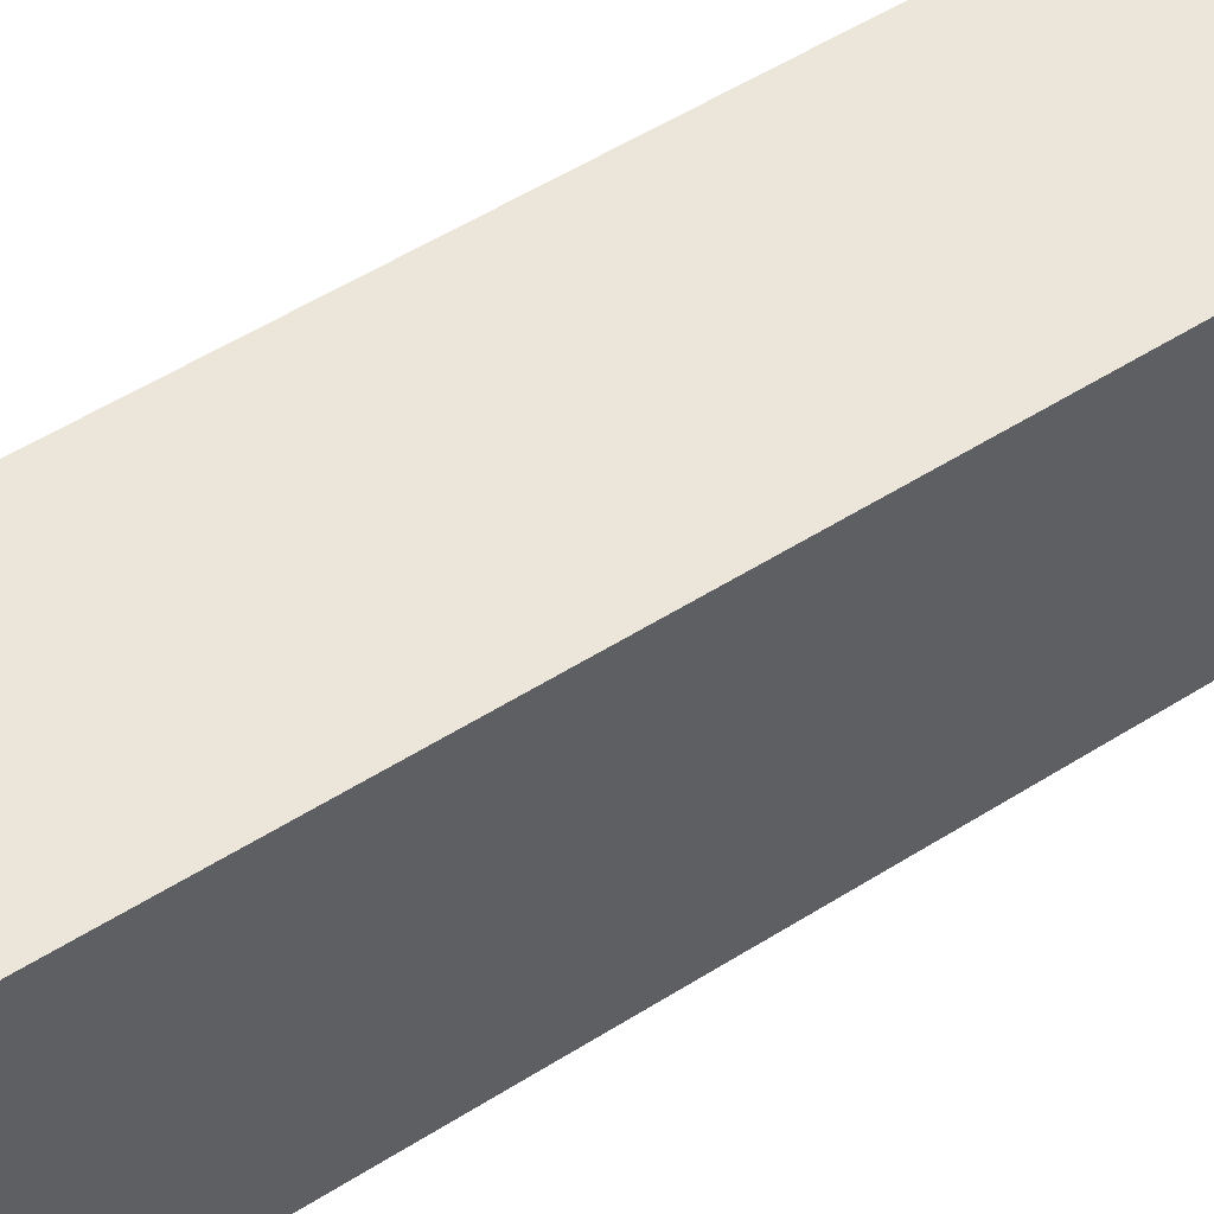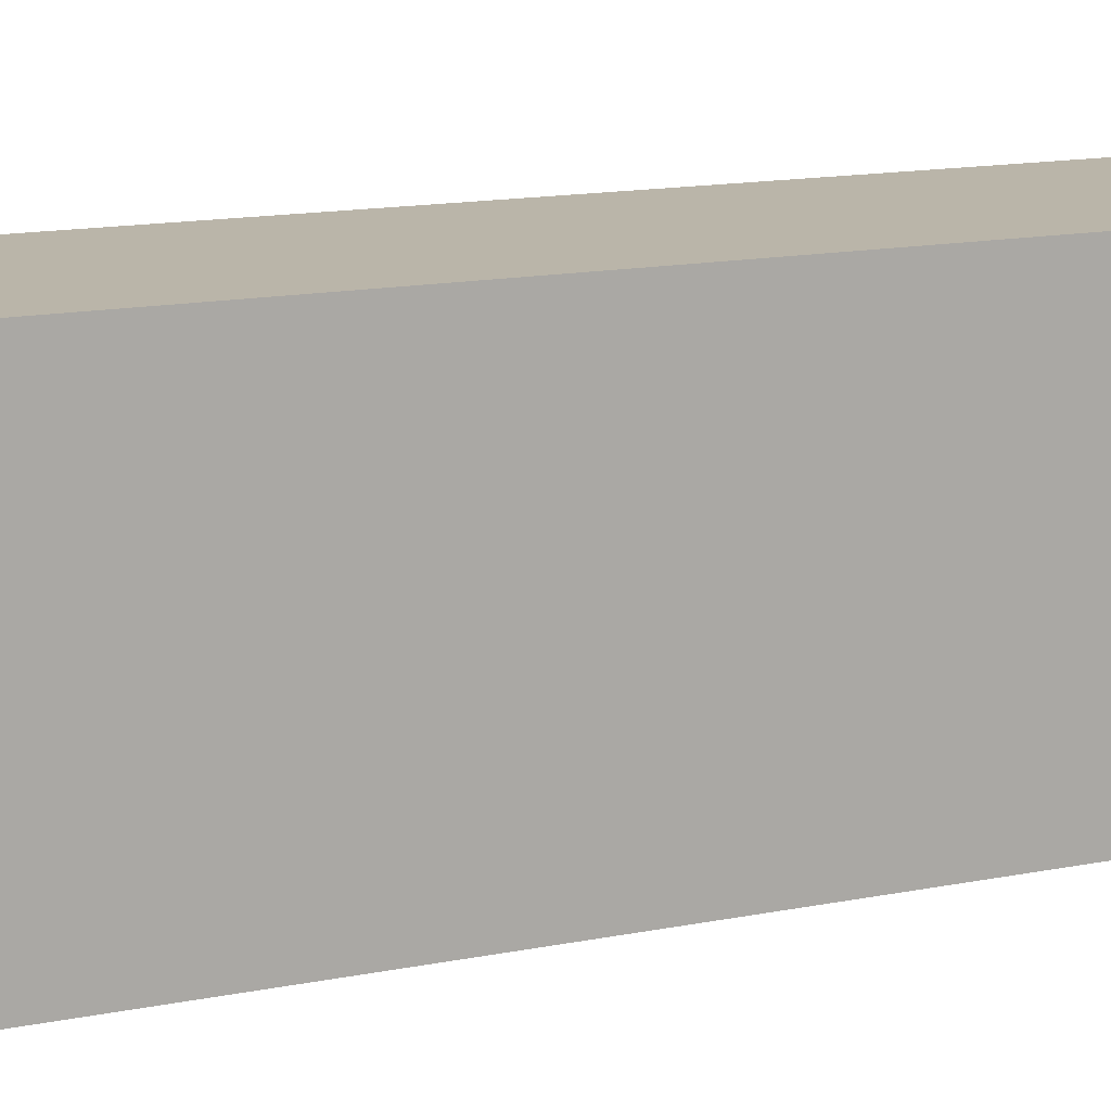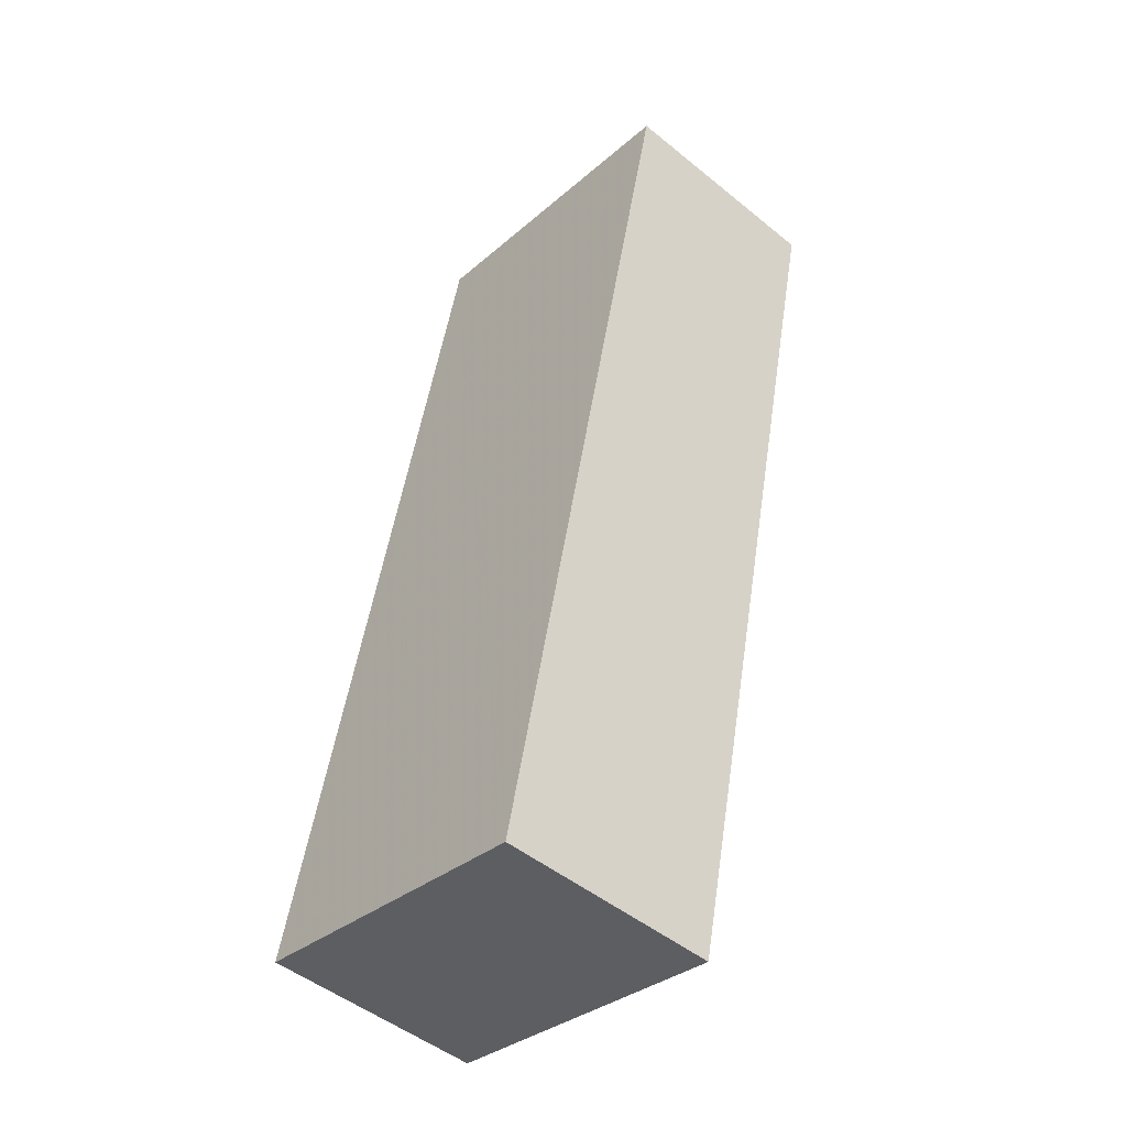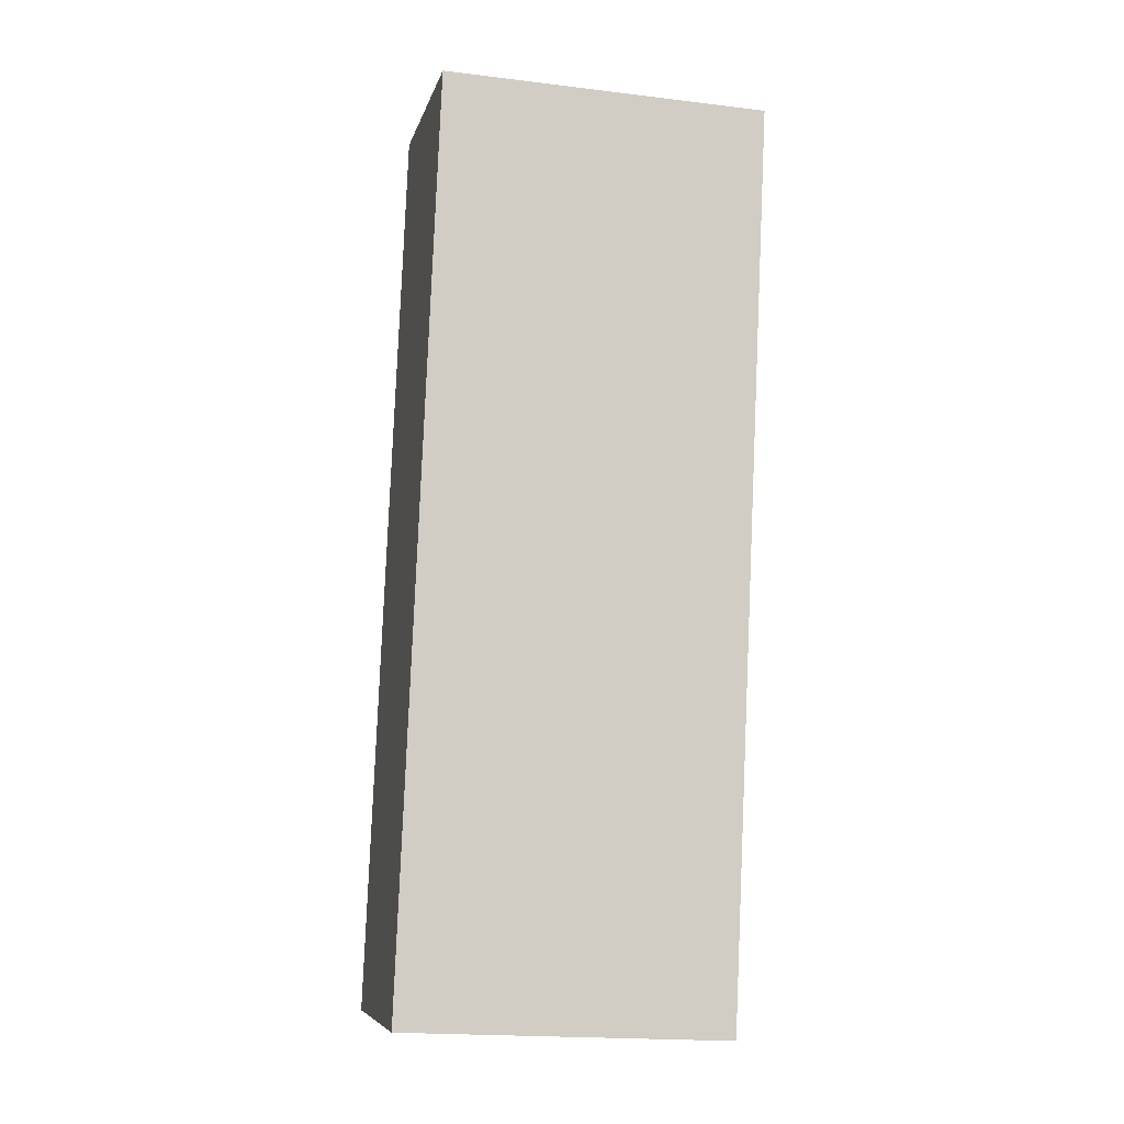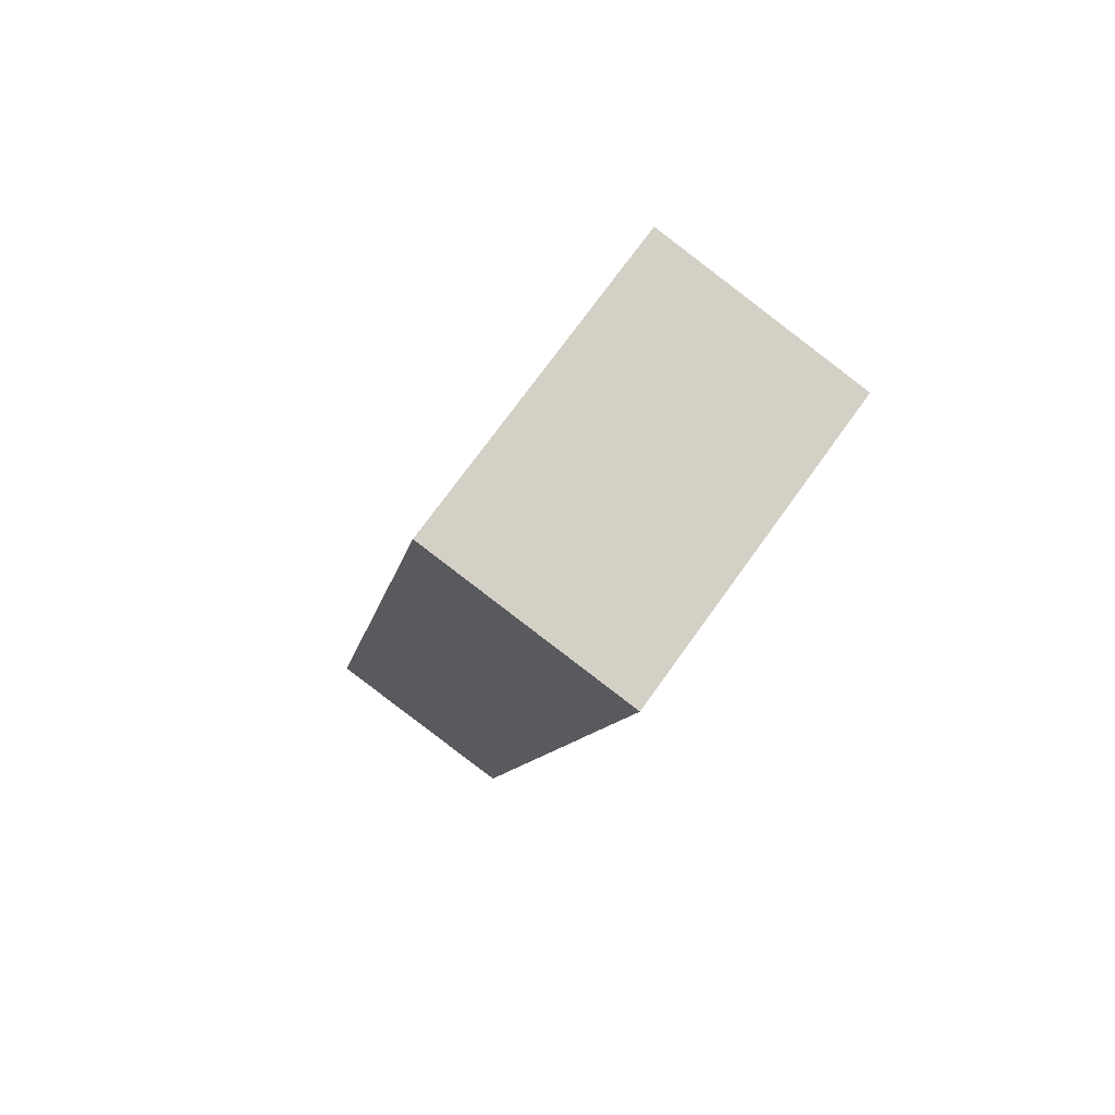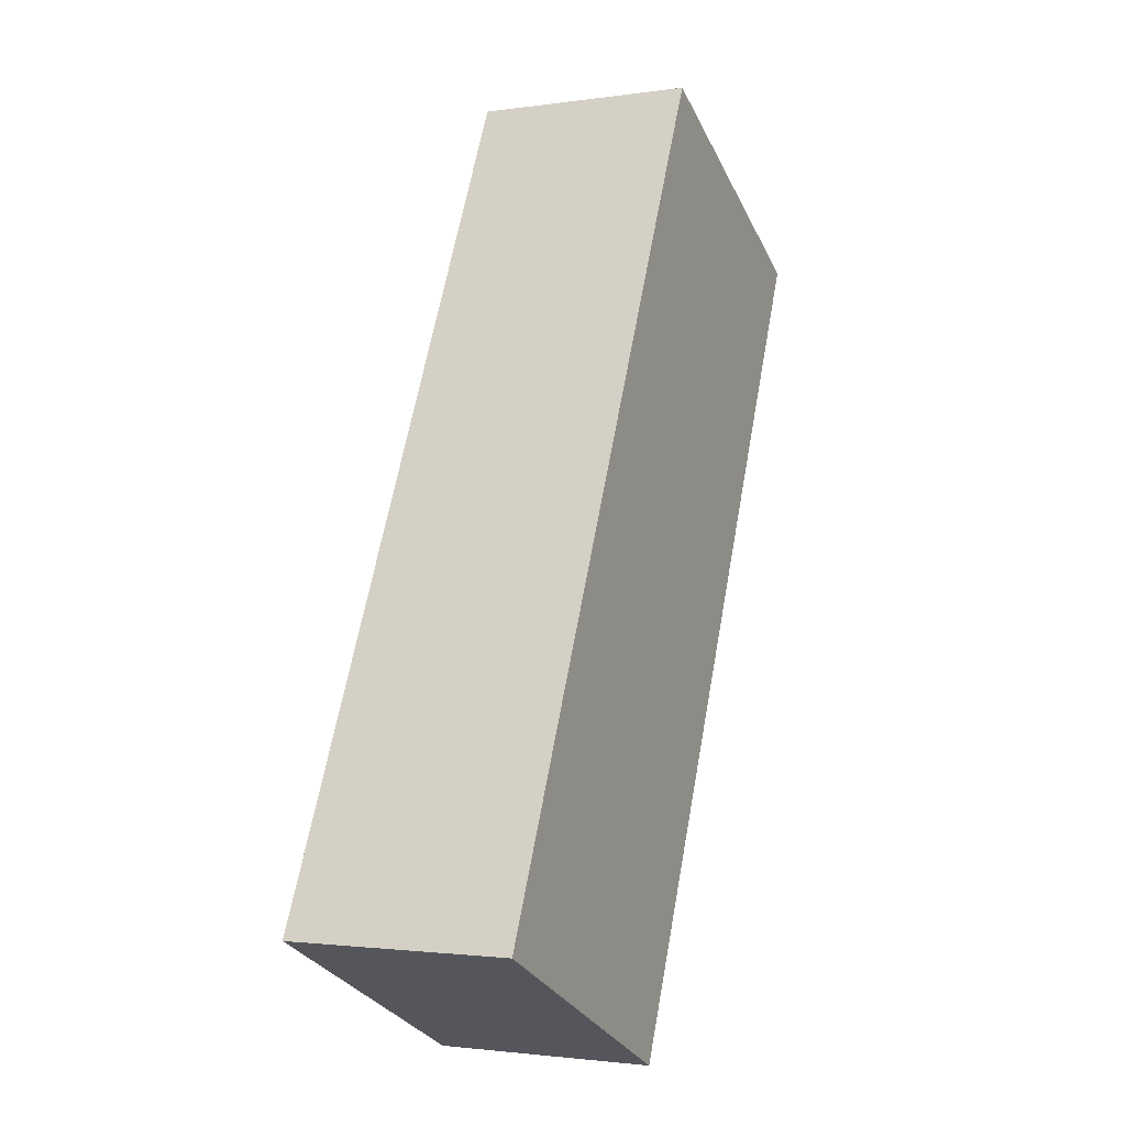
<metadata>
{"format":"obj","ext":"obj","renderer":"f3d","projection":"perspective","resolution":1024,"background":"white","views":[{"elev":55.8,"azim":45.5,"up":"+Z"},{"elev":13.5,"azim":53.8,"up":"+Z"},{"elev":-33.0,"azim":-40.2,"up":"+Y"},{"elev":-18.9,"azim":77.1,"up":"+Y"},{"elev":73.9,"azim":35.8,"up":"+Y"},{"elev":-30.1,"azim":22.3,"up":"+Y"}]}
</metadata>
<code>
v -8.832e+04 -9.874e+04 9.759
v -8.832e+04 -9.874e+04 9.759
v -8.832e+04 -9.875e+04 9.758
v -8.832e+04 -9.875e+04 9.758
v -8.832e+04 -9.874e+04 12.7
v -8.832e+04 -9.875e+04 12.7
v -8.832e+04 -9.875e+04 12.7
v -8.832e+04 -9.874e+04 12.7
f 1 2 3
f 4 1 3
f 5 6 7
f 8 5 7
f 6 4 3
f 7 6 3
f 6 1 4
f 6 5 1
f 5 2 1
f 5 8 2
f 7 3 2
f 8 7 2

</code>
